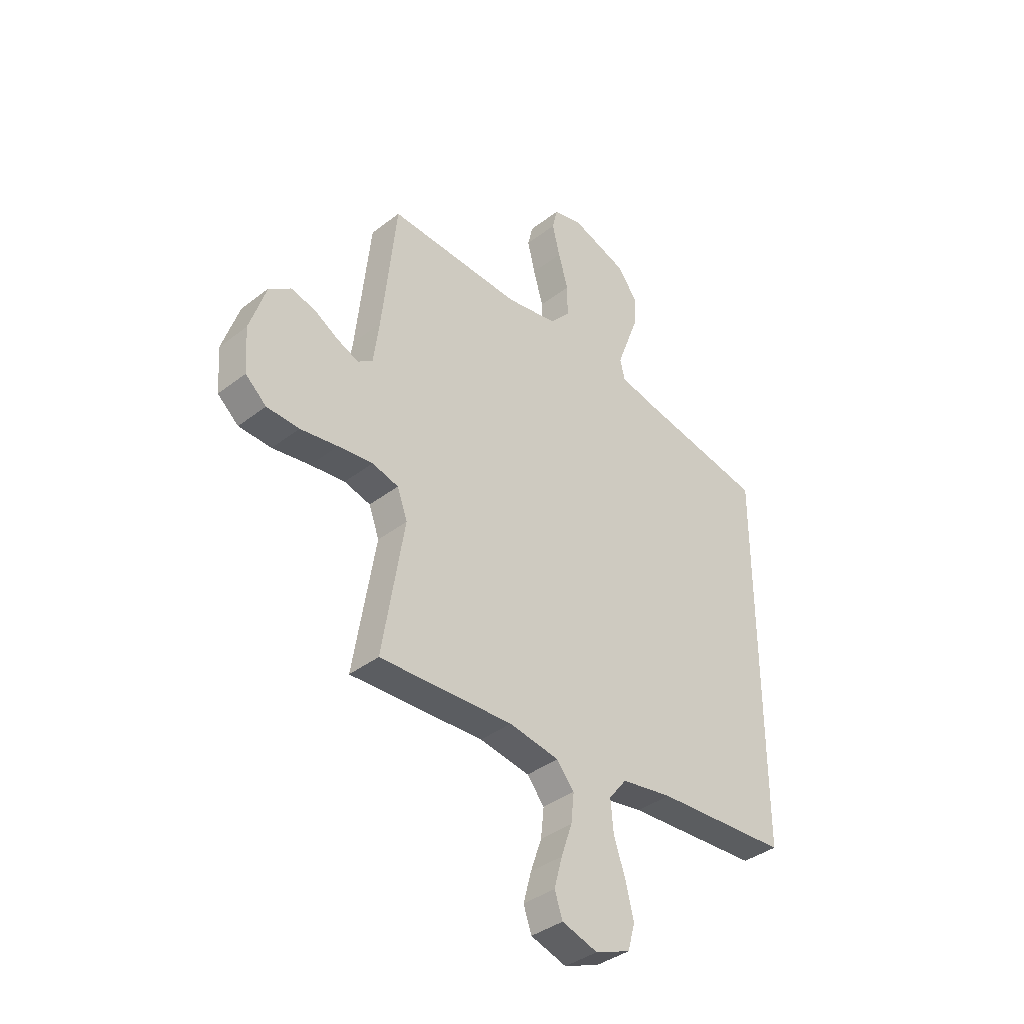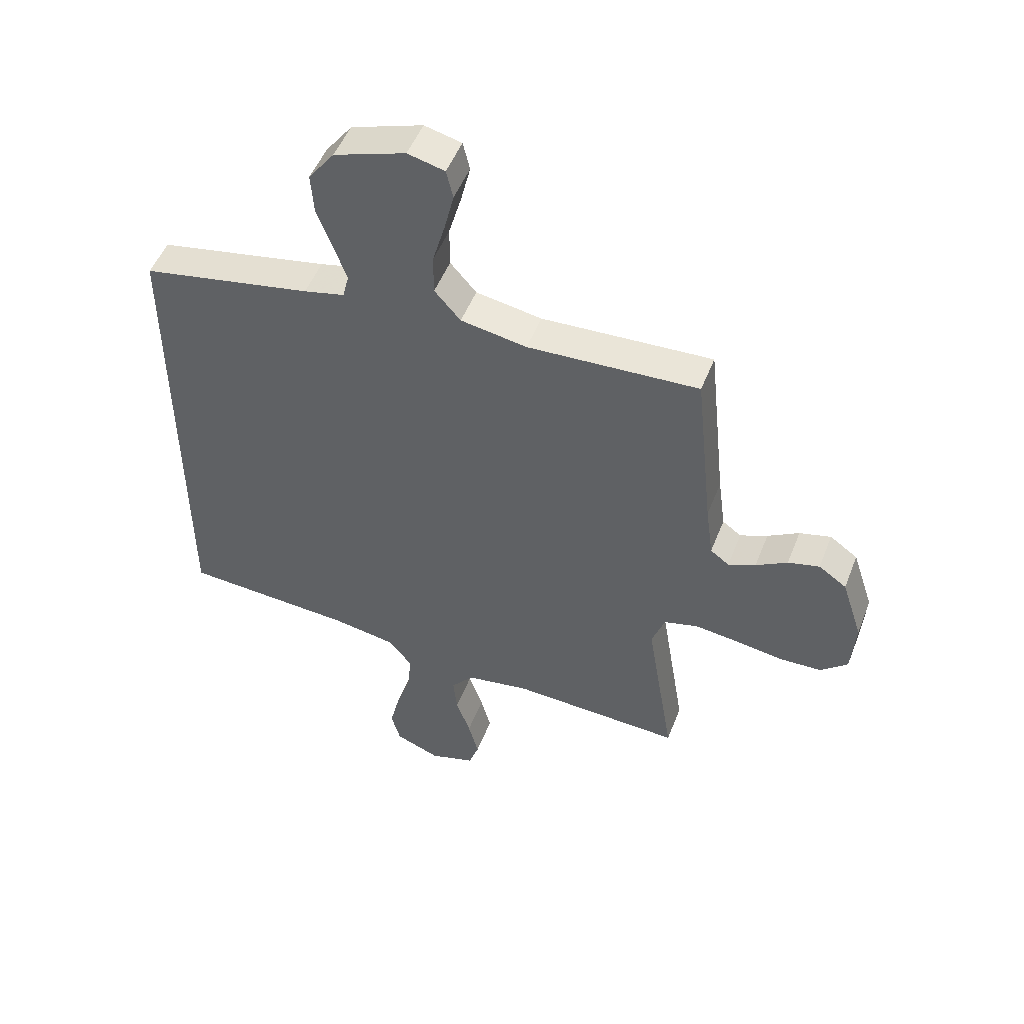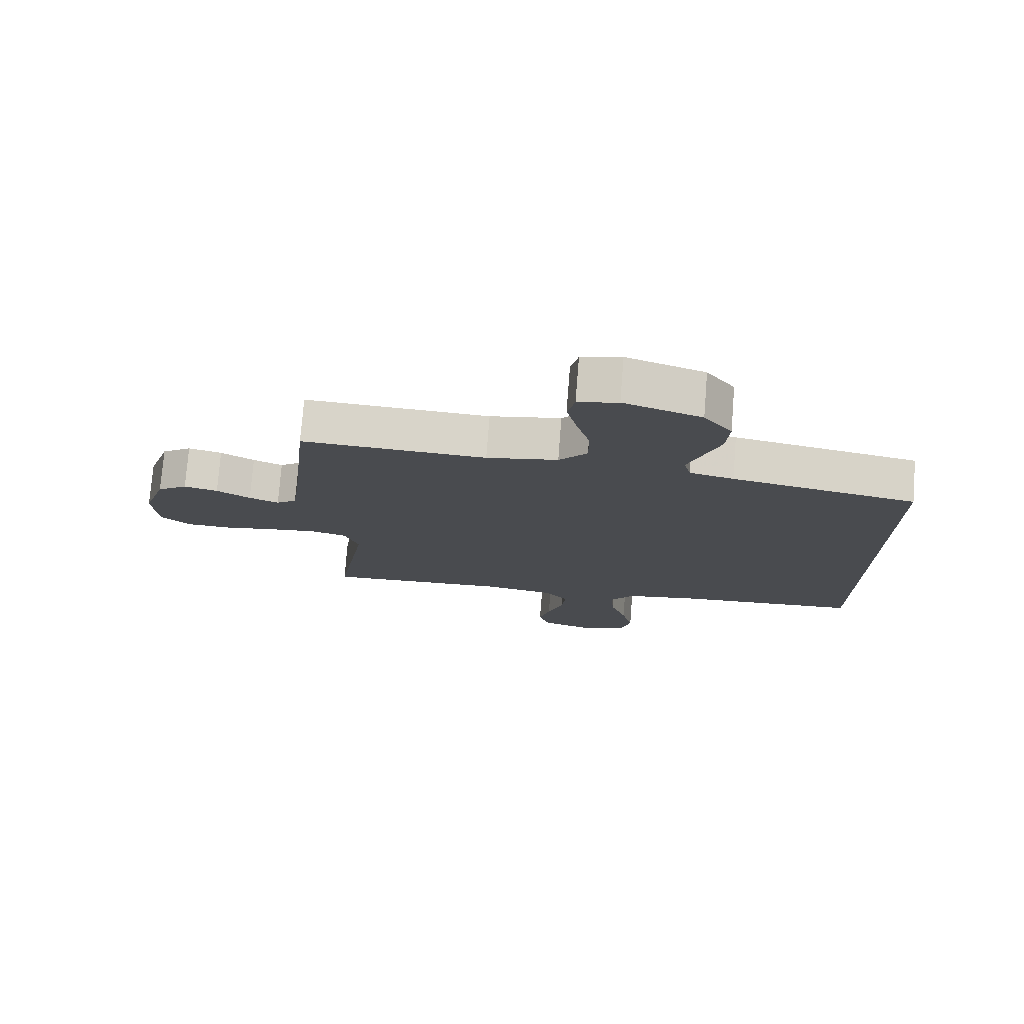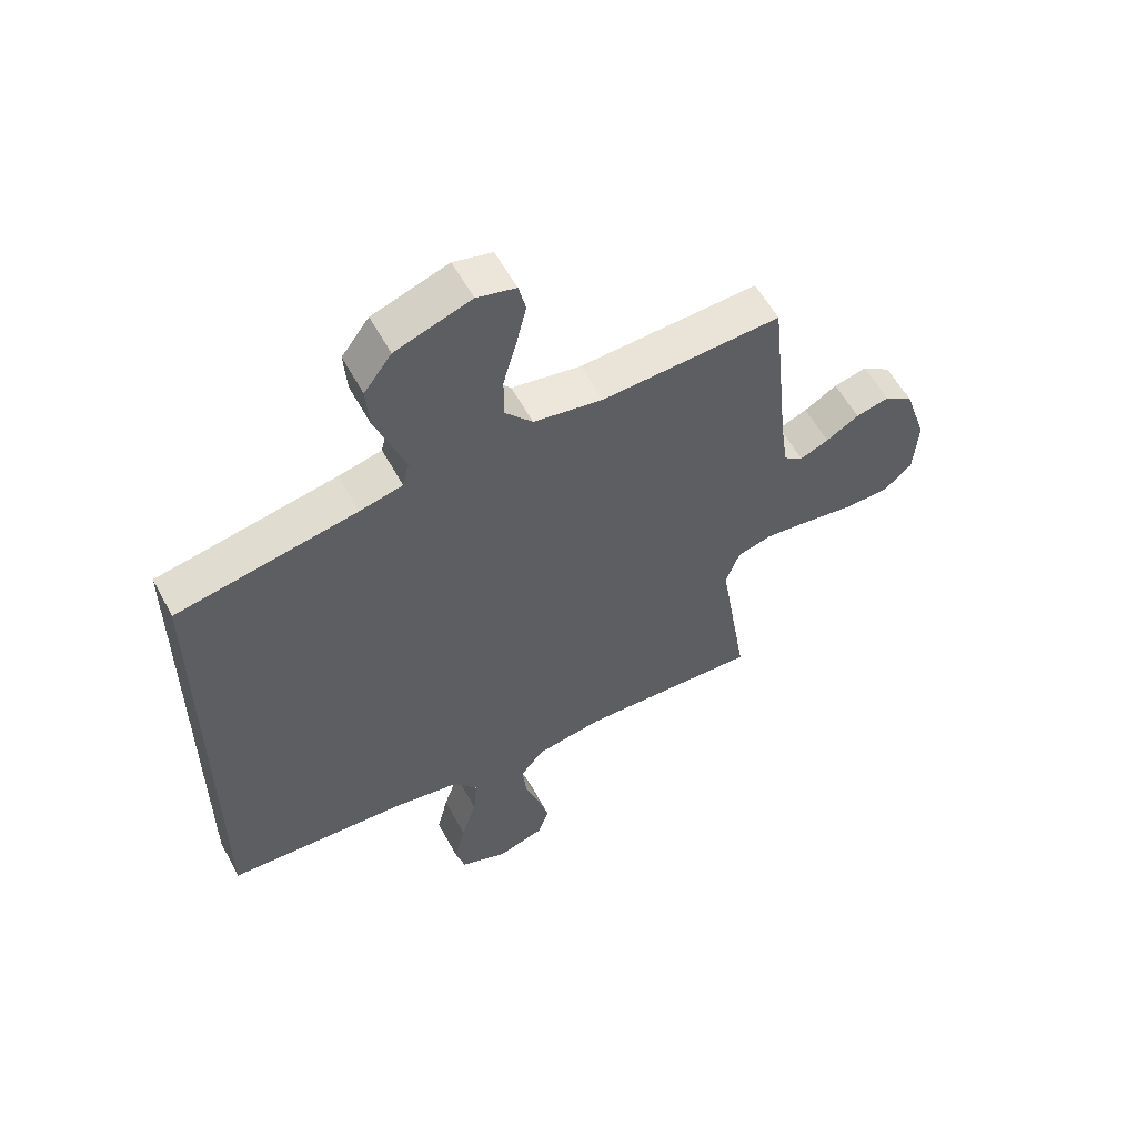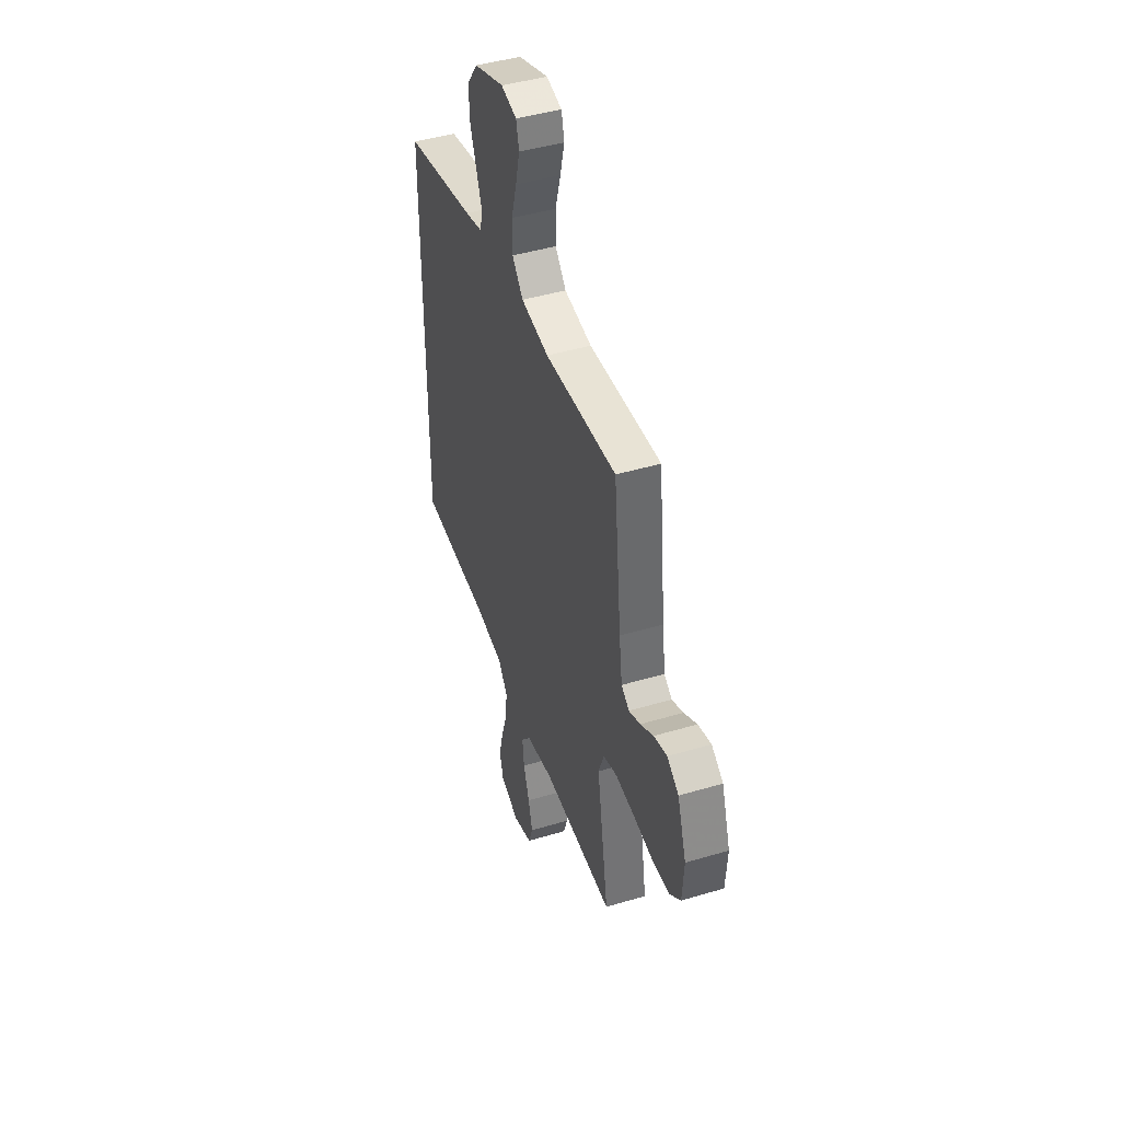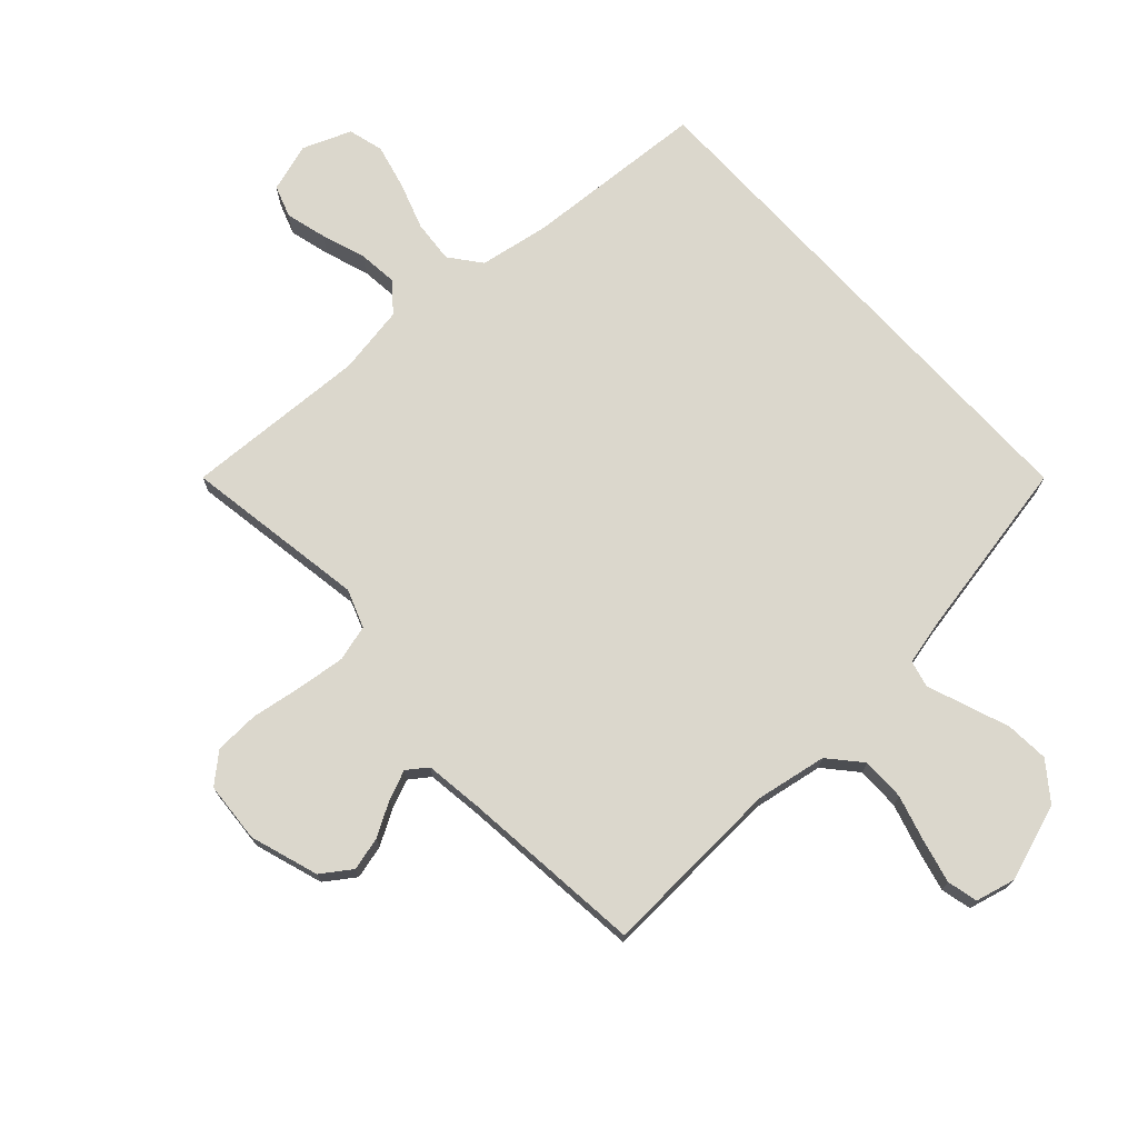
<metadata>
{"format":"obj","ext":"obj","renderer":"f3d","projection":"perspective","resolution":1024,"background":"white","views":[{"elev":-38.2,"azim":-45.7,"up":"+Z"},{"elev":50.4,"azim":-159.0,"up":"+Z"},{"elev":75.8,"azim":4.5,"up":"+Z"},{"elev":57.4,"azim":151.8,"up":"+Z"},{"elev":44.4,"azim":-109.2,"up":"+Z"},{"elev":73.1,"azim":-42.4,"up":"+Y"}]}
</metadata>
<code>
v -0.5 0.07 0.5
v -0.2 0.07 0.485
v -0.084 0.07 0.505
v -0.038 0.07 0.557
v -0.038 0.07 0.628
v -0.06 0.07 0.705
v -0.077 0.07 0.775
v -0.065 0.07 0.825
v 0 0.07 0.841
v 0.126 0.07 0.798
v 0.172 0.07 0.737
v 0.167 0.07 0.666
v 0.14 0.07 0.594
v 0.117 0.07 0.532
v 0.128 0.07 0.488
v 0.2 0.07 0.471
v 0.5 0.07 0.414
v 0.5 0.07 -0.436
v 0.2 0.07 -0.454
v 0.085 0.07 -0.473
v 0.045 0.07 -0.524
v 0.051 0.07 -0.594
v 0.077 0.07 -0.671
v 0.095 0.07 -0.745
v 0.079 0.07 -0.803
v 0 0.07 -0.834
v -0.08 0.07 -0.809
v -0.098 0.07 -0.757
v -0.08 0.07 -0.69
v -0.055 0.07 -0.618
v -0.048 0.07 -0.553
v -0.087 0.07 -0.506
v -0.2 0.07 -0.487
v -0.5 0.07 -0.5
v -0.451 0.07 -0.2
v -0.474 0.07 -0.137
v -0.533 0.07 -0.121
v -0.611 0.07 -0.13
v -0.695 0.07 -0.143
v -0.768 0.07 -0.14
v -0.815 0.07 -0.099
v -0.822 0.07 0
v -0.785 0.07 0.112
v -0.736 0.07 0.146
v -0.681 0.07 0.132
v -0.626 0.07 0.1
v -0.578 0.07 0.08
v -0.545 0.07 0.104
v -0.532 0.07 0.2
v -0.5 0 0.5
v -0.2 0 0.485
v -0.084 0 0.505
v -0.038 0 0.557
v -0.038 0 0.628
v -0.06 0 0.705
v -0.077 0 0.775
v -0.065 0 0.825
v 0 0 0.841
v 0.126 0 0.798
v 0.172 0 0.737
v 0.167 0 0.666
v 0.14 0 0.594
v 0.117 0 0.532
v 0.128 0 0.488
v 0.2 0 0.471
v 0.5 0 0.414
v 0.5 0 -0.436
v 0.2 0 -0.454
v 0.085 0 -0.473
v 0.045 0 -0.524
v 0.051 0 -0.594
v 0.077 0 -0.671
v 0.095 0 -0.745
v 0.079 0 -0.803
v 0 0 -0.834
v -0.08 0 -0.809
v -0.098 0 -0.757
v -0.08 0 -0.69
v -0.055 0 -0.618
v -0.048 0 -0.553
v -0.087 0 -0.506
v -0.2 0 -0.487
v -0.5 0 -0.5
v -0.451 0 -0.2
v -0.474 0 -0.137
v -0.533 0 -0.121
v -0.611 0 -0.13
v -0.695 0 -0.143
v -0.768 0 -0.14
v -0.815 0 -0.099
v -0.822 0 0
v -0.785 0 0.112
v -0.736 0 0.146
v -0.681 0 0.132
v -0.626 0 0.1
v -0.578 0 0.08
v -0.545 0 0.104
v -0.532 0 0.2
f 44 45 46
f 43 44 46
f 42 43 46
f 41 42 46
f 40 41 46
f 39 40 46
f 38 39 46
f 37 38 46 47
f 36 37 47 48
f 33 34 35
f 36 48 49
f 35 36 49
f 33 35 49
f 32 33 49
f 28 29 30
f 27 28 30
f 26 27 30
f 25 26 30
f 24 25 30
f 23 24 30
f 22 23 30
f 21 22 30 31
f 49 1 2
f 32 49 2
f 31 32 2
f 21 31 2
f 20 21 2
f 16 17 18 19
f 11 12 13
f 10 11 13
f 9 10 13
f 8 9 13
f 7 8 13
f 6 7 13
f 5 6 13
f 4 5 13 14
f 3 4 14 15
f 16 19 20
f 15 16 20
f 3 15 20
f 2 3 20
f 95 94 93
f 95 93 92
f 95 92 91
f 95 91 90
f 95 90 89
f 95 89 88
f 95 88 87
f 96 95 87 86
f 97 96 86 85
f 84 83 82
f 98 97 85
f 98 85 84
f 98 84 82
f 98 82 81
f 79 78 77
f 79 77 76
f 79 76 75
f 79 75 74
f 79 74 73
f 79 73 72
f 79 72 71
f 80 79 71 70
f 51 50 98
f 51 98 81
f 51 81 80
f 51 80 70
f 51 70 69
f 68 67 66 65
f 62 61 60
f 62 60 59
f 62 59 58
f 62 58 57
f 62 57 56
f 62 56 55
f 62 55 54
f 63 62 54 53
f 64 63 53 52
f 69 68 65
f 69 65 64
f 69 64 52
f 69 52 51
f 1 50 51 2
f 2 51 52 3
f 3 52 53 4
f 4 53 54 5
f 5 54 55 6
f 6 55 56 7
f 7 56 57 8
f 8 57 58 9
f 9 58 59 10
f 10 59 60 11
f 11 60 61 12
f 12 61 62 13
f 13 62 63 14
f 14 63 64 15
f 15 64 65 16
f 16 65 66 17
f 17 66 67 18
f 18 67 68 19
f 19 68 69 20
f 20 69 70 21
f 21 70 71 22
f 22 71 72 23
f 23 72 73 24
f 24 73 74 25
f 25 74 75 26
f 26 75 76 27
f 27 76 77 28
f 28 77 78 29
f 29 78 79 30
f 30 79 80 31
f 31 80 81 32
f 32 81 82 33
f 33 82 83 34
f 34 83 84 35
f 35 84 85 36
f 36 85 86 37
f 37 86 87 38
f 38 87 88 39
f 39 88 89 40
f 40 89 90 41
f 41 90 91 42
f 42 91 92 43
f 43 92 93 44
f 44 93 94 45
f 45 94 95 46
f 46 95 96 47
f 47 96 97 48
f 48 97 98 49
f 49 98 50 1

</code>
